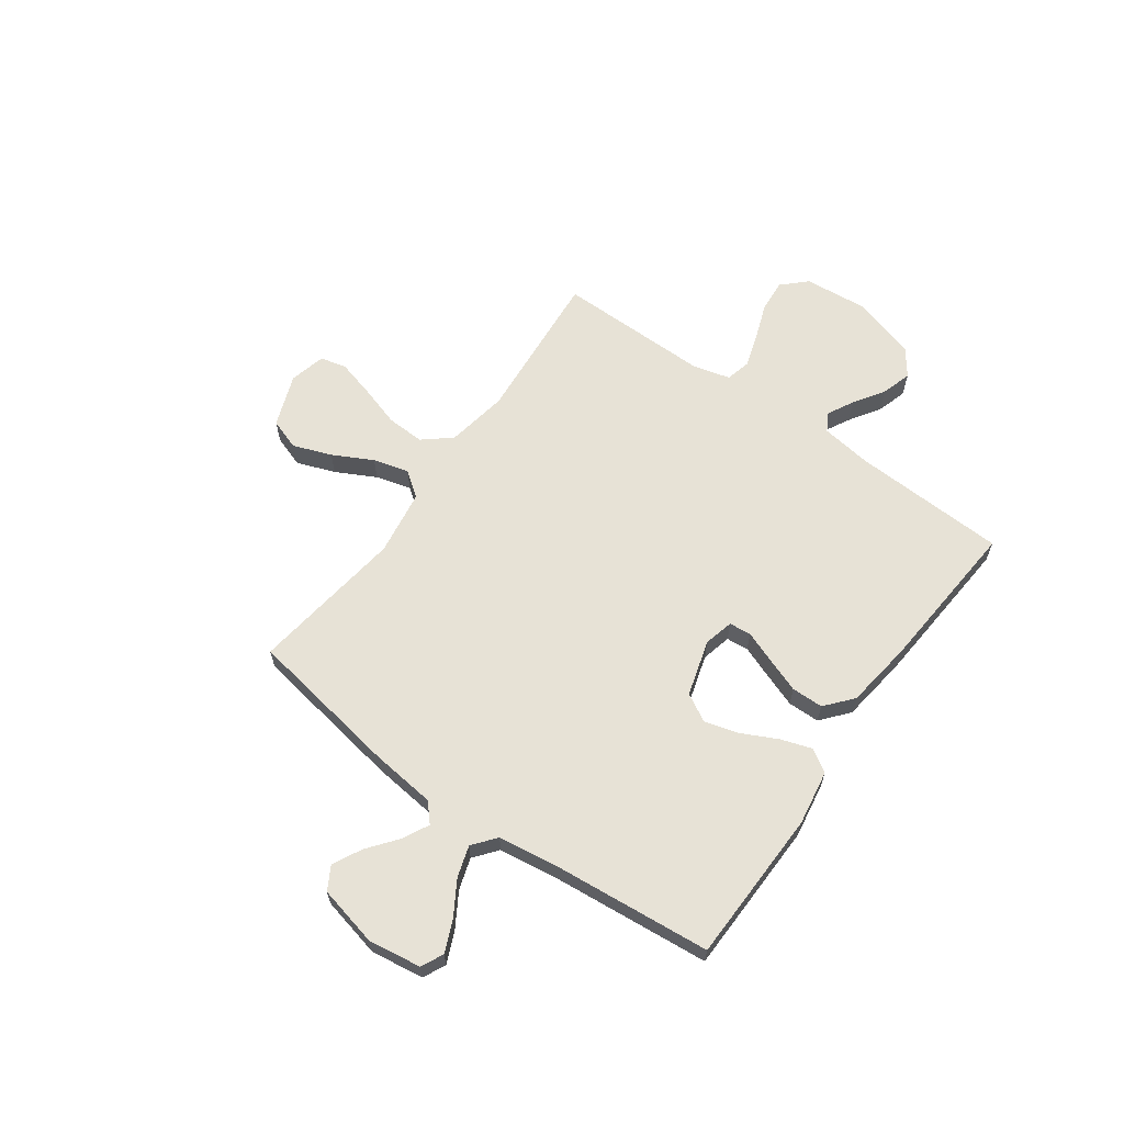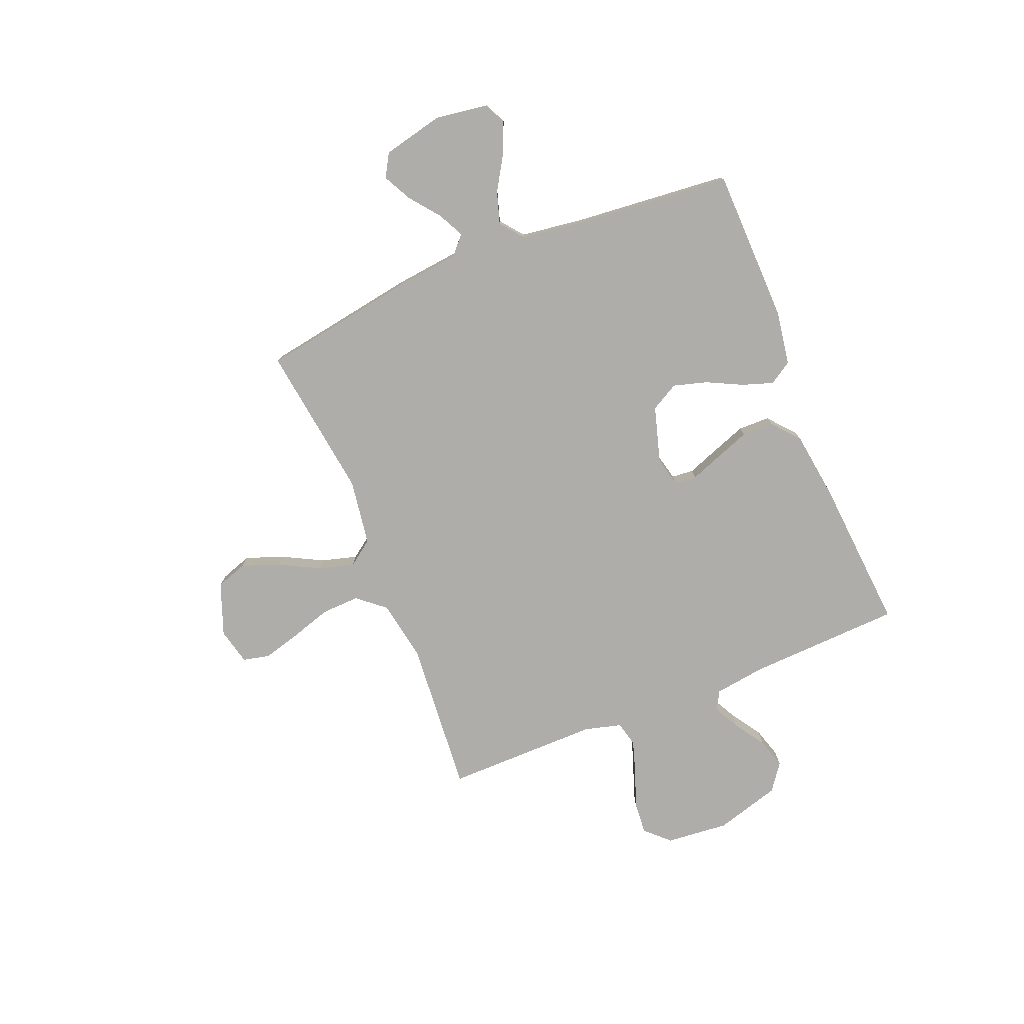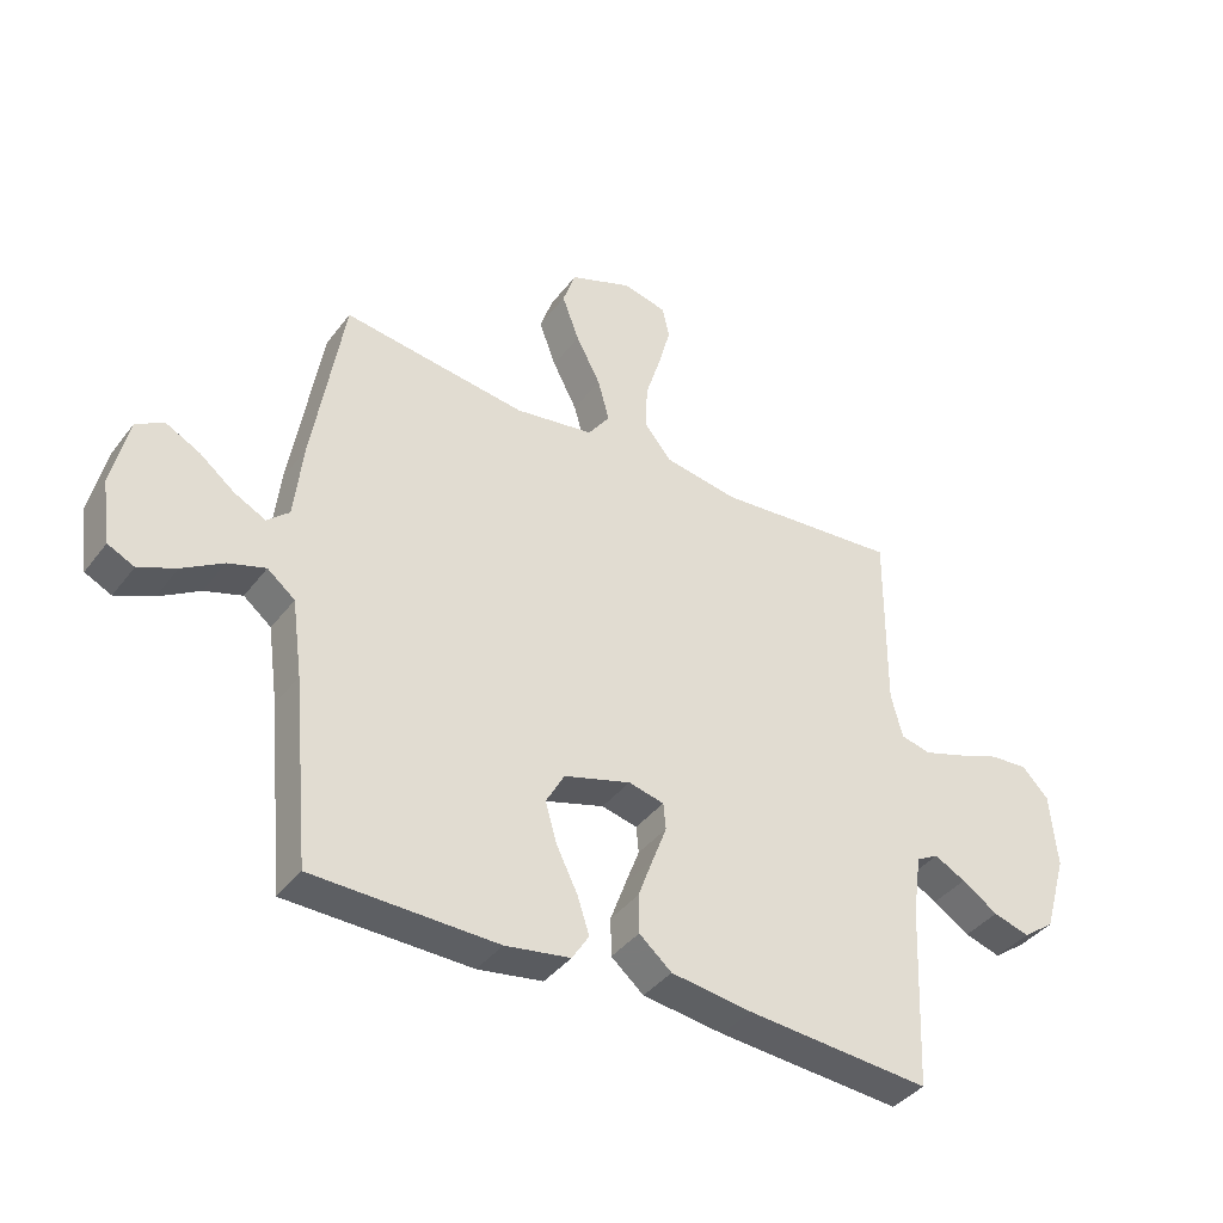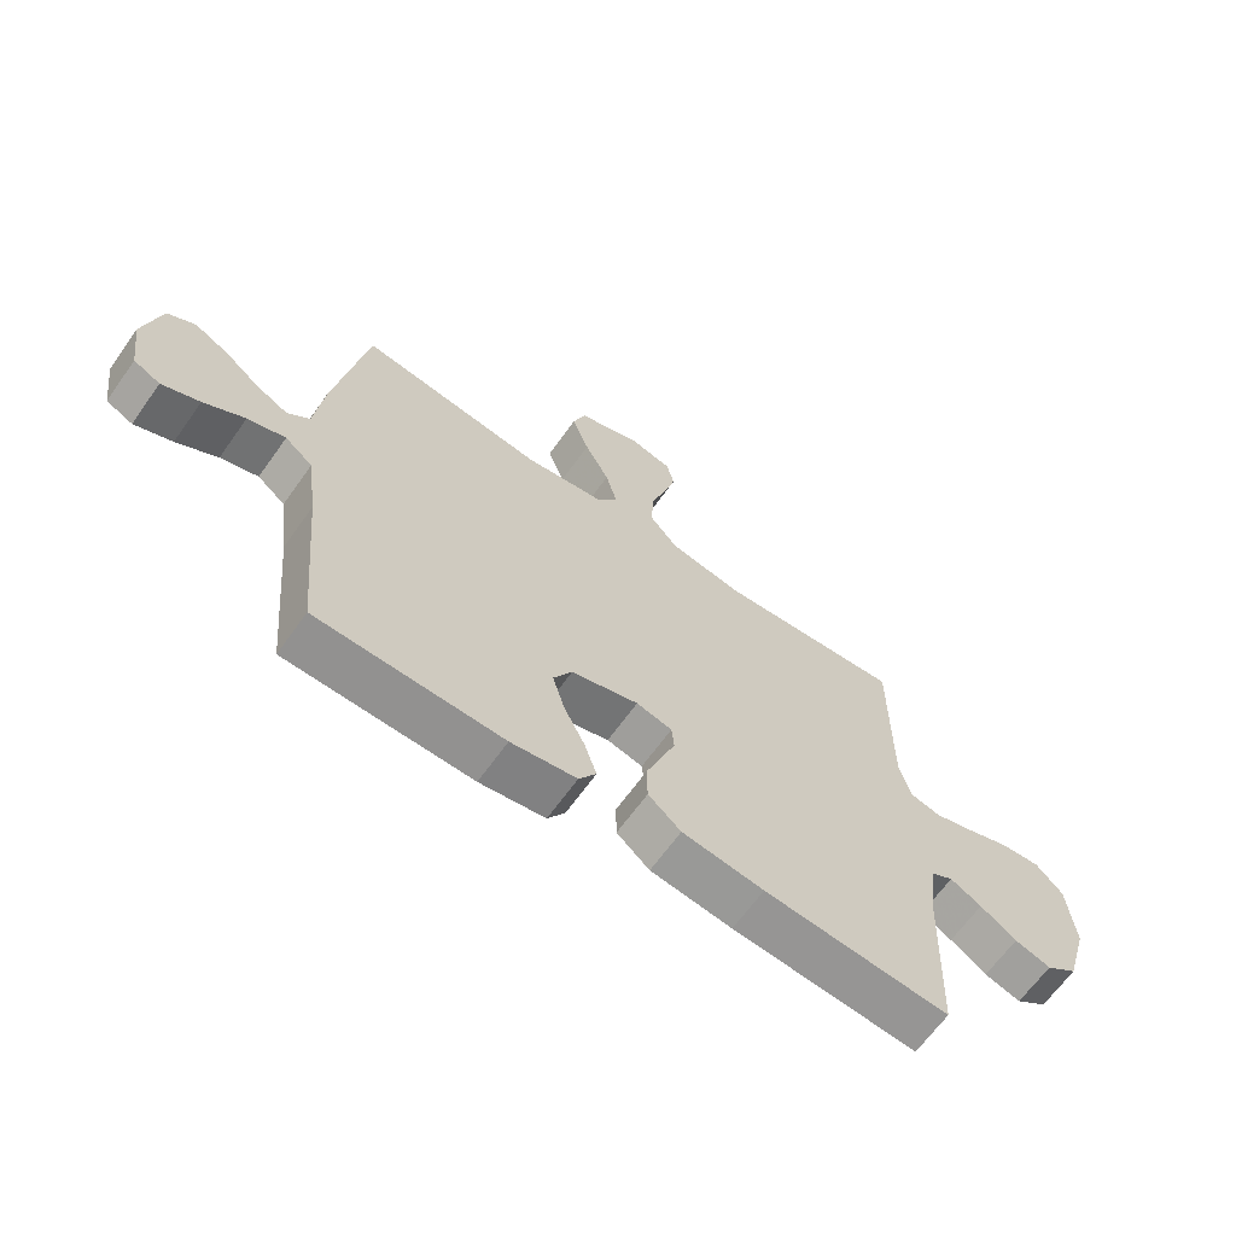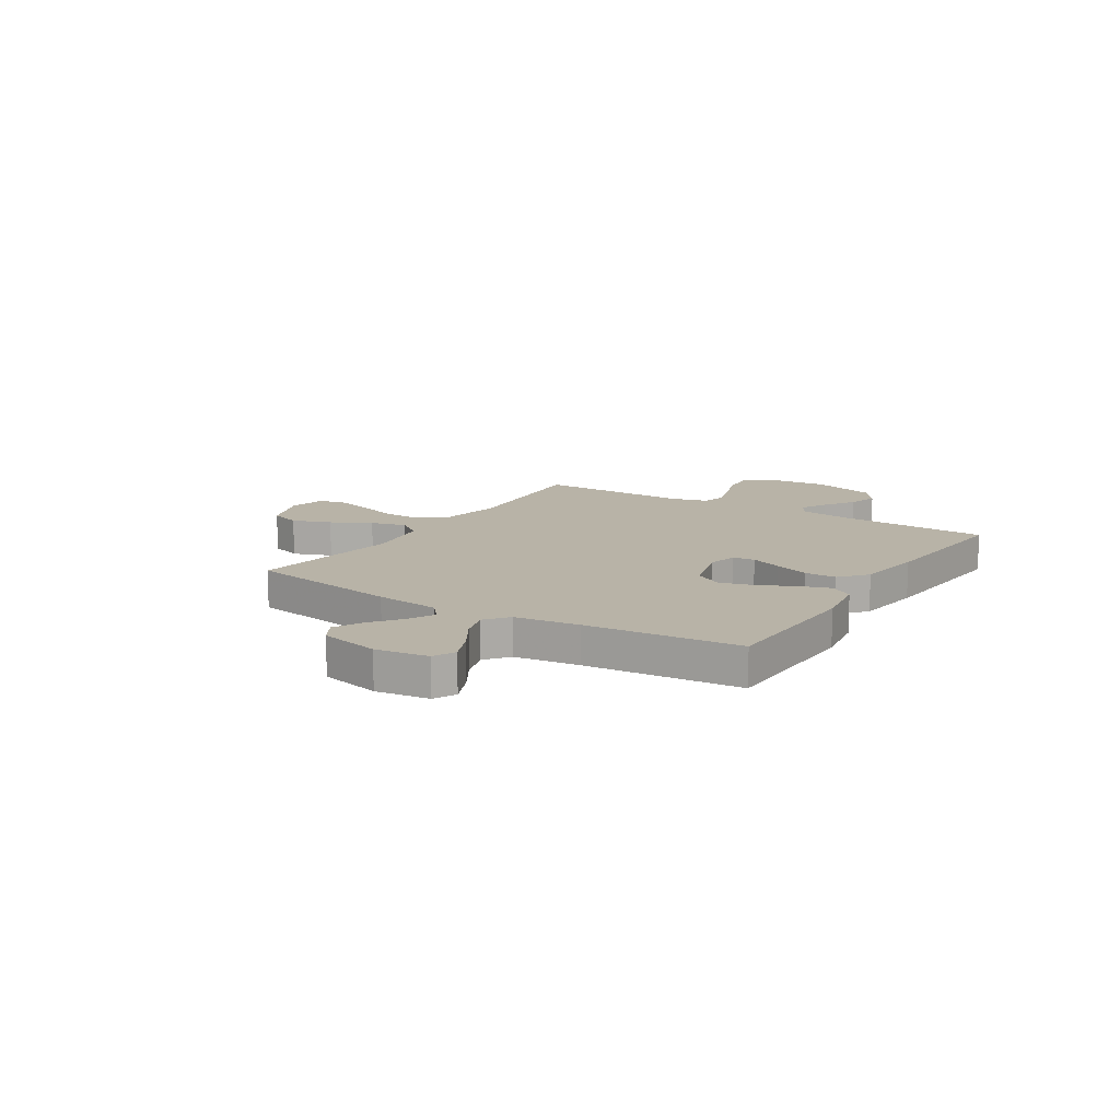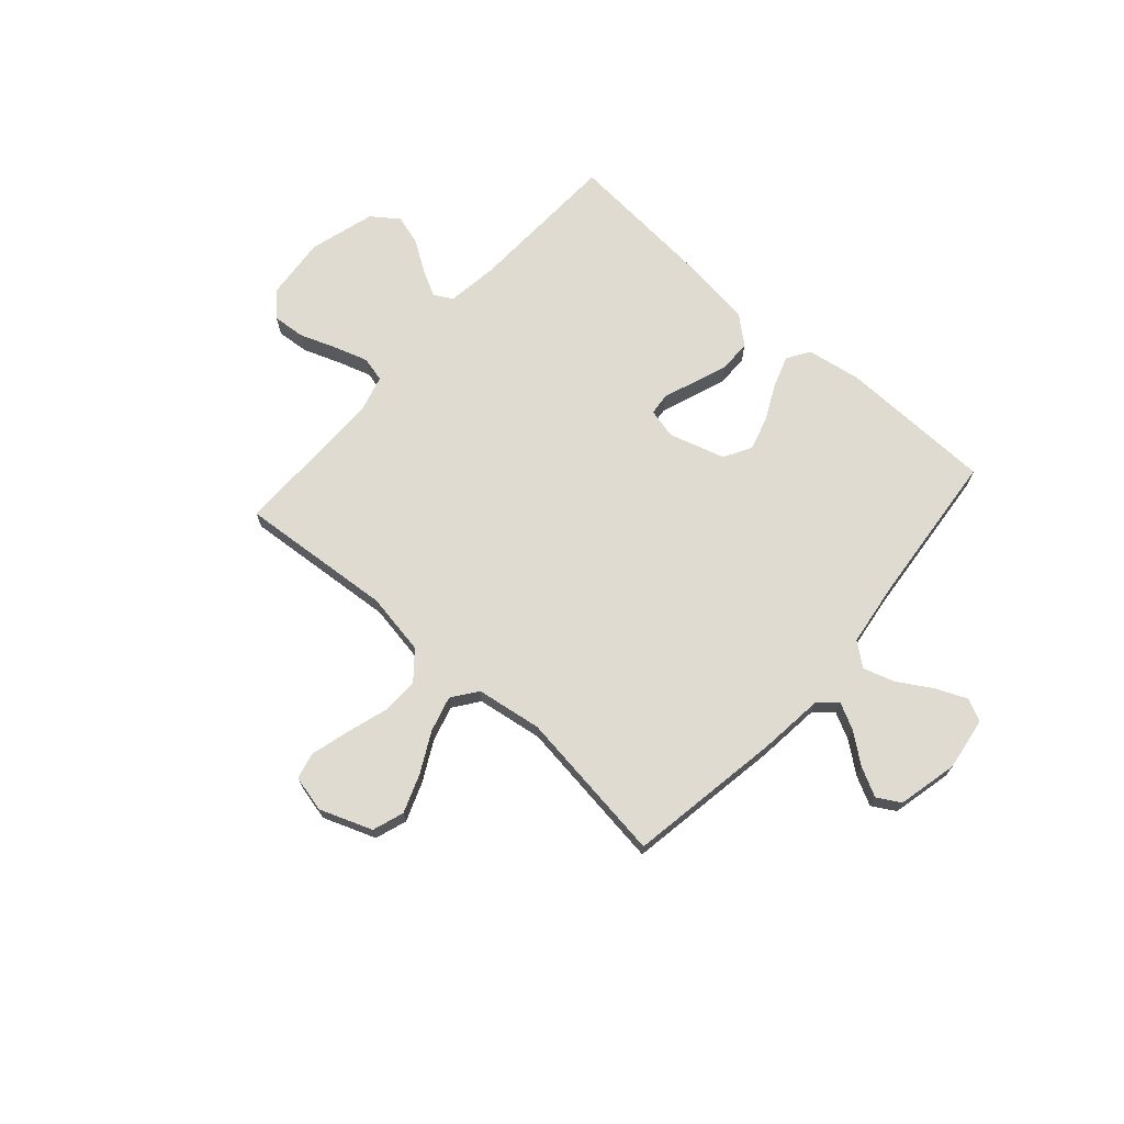
<metadata>
{"format":"obj","ext":"obj","renderer":"f3d","projection":"perspective","resolution":1024,"background":"white","views":[{"elev":63.3,"azim":125.6,"up":"+Y"},{"elev":-77.4,"azim":112.1,"up":"+Y"},{"elev":-39.3,"azim":146.8,"up":"+Z"},{"elev":-65.4,"azim":144.5,"up":"+Z"},{"elev":12.9,"azim":122.3,"up":"+Y"},{"elev":70.2,"azim":41.4,"up":"+Y"}]}
</metadata>
<code>
v 0.5 0.07 0.5
v 0.55 0.07 0.2
v 0.564 0.07 0.075
v 0.6 0.07 0.043
v 0.651 0.07 0.069
v 0.708 0.07 0.114
v 0.764 0.07 0.143
v 0.809 0.07 0.117
v 0.836 0.07 0
v 0.821 0.07 -0.103
v 0.778 0.07 -0.124
v 0.717 0.07 -0.098
v 0.651 0.07 -0.058
v 0.59 0.07 -0.039
v 0.545 0.07 -0.075
v 0.528 0.07 -0.2
v 0.5 0.07 -0.5
v 0.2 0.07 -0.507
v 0.094 0.07 -0.49
v 0.066 0.07 -0.446
v 0.086 0.07 -0.386
v 0.12 0.07 -0.317
v 0.139 0.07 -0.251
v 0.109 0.07 -0.197
v 0 0.07 -0.165
v -0.058 0.07 -0.179
v -0.062 0.07 -0.222
v -0.039 0.07 -0.283
v -0.014 0.07 -0.351
v -0.015 0.07 -0.413
v -0.068 0.07 -0.458
v -0.2 0.07 -0.476
v -0.5 0.07 -0.5
v -0.513 0.07 -0.2
v -0.527 0.07 -0.101
v -0.563 0.07 -0.081
v -0.614 0.07 -0.108
v -0.673 0.07 -0.147
v -0.732 0.07 -0.165
v -0.784 0.07 -0.127
v -0.821 0.07 0
v -0.81 0.07 0.122
v -0.766 0.07 0.168
v -0.703 0.07 0.163
v -0.632 0.07 0.137
v -0.566 0.07 0.116
v -0.517 0.07 0.128
v -0.498 0.07 0.2
v -0.5 0.07 0.5
v -0.2 0.07 0.476
v -0.08 0.07 0.497
v -0.035 0.07 0.551
v -0.038 0.07 0.625
v -0.063 0.07 0.705
v -0.083 0.07 0.778
v -0.071 0.07 0.83
v 0 0.07 0.847
v 0.102 0.07 0.809
v 0.123 0.07 0.748
v 0.095 0.07 0.673
v 0.055 0.07 0.596
v 0.036 0.07 0.527
v 0.072 0.07 0.478
v 0.2 0.07 0.459
v 0.5 0 0.5
v 0.55 0 0.2
v 0.564 0 0.075
v 0.6 0 0.043
v 0.651 0 0.069
v 0.708 0 0.114
v 0.764 0 0.143
v 0.809 0 0.117
v 0.836 0 0
v 0.821 0 -0.103
v 0.778 0 -0.124
v 0.717 0 -0.098
v 0.651 0 -0.058
v 0.59 0 -0.039
v 0.545 0 -0.075
v 0.528 0 -0.2
v 0.5 0 -0.5
v 0.2 0 -0.507
v 0.094 0 -0.49
v 0.066 0 -0.446
v 0.086 0 -0.386
v 0.12 0 -0.317
v 0.139 0 -0.251
v 0.109 0 -0.197
v 0 0 -0.165
v -0.058 0 -0.179
v -0.062 0 -0.222
v -0.039 0 -0.283
v -0.014 0 -0.351
v -0.015 0 -0.413
v -0.068 0 -0.458
v -0.2 0 -0.476
v -0.5 0 -0.5
v -0.513 0 -0.2
v -0.527 0 -0.101
v -0.563 0 -0.081
v -0.614 0 -0.108
v -0.673 0 -0.147
v -0.732 0 -0.165
v -0.784 0 -0.127
v -0.821 0 0
v -0.81 0 0.122
v -0.766 0 0.168
v -0.703 0 0.163
v -0.632 0 0.137
v -0.566 0 0.116
v -0.517 0 0.128
v -0.498 0 0.2
v -0.5 0 0.5
v -0.2 0 0.476
v -0.08 0 0.497
v -0.035 0 0.551
v -0.038 0 0.625
v -0.063 0 0.705
v -0.083 0 0.778
v -0.071 0 0.83
v 0 0 0.847
v 0.102 0 0.809
v 0.123 0 0.748
v 0.095 0 0.673
v 0.055 0 0.596
v 0.036 0 0.527
v 0.072 0 0.478
v 0.2 0 0.459
f 59 60 61
f 58 59 61
f 57 58 61
f 56 57 61
f 55 56 61
f 54 55 61
f 53 54 61
f 52 53 61 62
f 51 52 62 63
f 48 49 50
f 51 63 64
f 50 51 64
f 48 50 64
f 47 48 64
f 43 44 45
f 42 43 45
f 41 42 45
f 40 41 45
f 39 40 45
f 38 39 45
f 37 38 45
f 36 37 45 46
f 35 36 46 47
f 32 33 34
f 31 32 34
f 30 31 34
f 29 30 34
f 28 29 34
f 27 28 34
f 34 35 47
f 27 34 47
f 26 27 47
f 20 21 22
f 19 20 22
f 18 19 22
f 17 18 22
f 16 17 22
f 15 16 22 23
f 14 15 23 24
f 11 12 13
f 10 11 13
f 9 10 13
f 8 9 13
f 7 8 13
f 6 7 13
f 5 6 13
f 4 5 13 14
f 14 24 25
f 4 14 25
f 3 4 25
f 26 47 64
f 25 26 64
f 3 25 64
f 2 3 64
f 1 2 64
f 125 124 123
f 125 123 122
f 125 122 121
f 125 121 120
f 125 120 119
f 125 119 118
f 125 118 117
f 126 125 117 116
f 127 126 116 115
f 114 113 112
f 128 127 115
f 128 115 114
f 128 114 112
f 128 112 111
f 109 108 107
f 109 107 106
f 109 106 105
f 109 105 104
f 109 104 103
f 109 103 102
f 109 102 101
f 110 109 101 100
f 111 110 100 99
f 98 97 96
f 98 96 95
f 98 95 94
f 98 94 93
f 98 93 92
f 98 92 91
f 111 99 98
f 111 98 91
f 111 91 90
f 86 85 84
f 86 84 83
f 86 83 82
f 86 82 81
f 86 81 80
f 87 86 80 79
f 88 87 79 78
f 77 76 75
f 77 75 74
f 77 74 73
f 77 73 72
f 77 72 71
f 77 71 70
f 77 70 69
f 78 77 69 68
f 89 88 78
f 89 78 68
f 89 68 67
f 128 111 90
f 128 90 89
f 128 89 67
f 128 67 66
f 128 66 65
f 1 65 66 2
f 2 66 67 3
f 3 67 68 4
f 4 68 69 5
f 5 69 70 6
f 6 70 71 7
f 7 71 72 8
f 8 72 73 9
f 9 73 74 10
f 10 74 75 11
f 11 75 76 12
f 12 76 77 13
f 13 77 78 14
f 14 78 79 15
f 15 79 80 16
f 16 80 81 17
f 17 81 82 18
f 18 82 83 19
f 19 83 84 20
f 20 84 85 21
f 21 85 86 22
f 22 86 87 23
f 23 87 88 24
f 24 88 89 25
f 25 89 90 26
f 26 90 91 27
f 27 91 92 28
f 28 92 93 29
f 29 93 94 30
f 30 94 95 31
f 31 95 96 32
f 32 96 97 33
f 33 97 98 34
f 34 98 99 35
f 35 99 100 36
f 36 100 101 37
f 37 101 102 38
f 38 102 103 39
f 39 103 104 40
f 40 104 105 41
f 41 105 106 42
f 42 106 107 43
f 43 107 108 44
f 44 108 109 45
f 45 109 110 46
f 46 110 111 47
f 47 111 112 48
f 48 112 113 49
f 49 113 114 50
f 50 114 115 51
f 51 115 116 52
f 52 116 117 53
f 53 117 118 54
f 54 118 119 55
f 55 119 120 56
f 56 120 121 57
f 57 121 122 58
f 58 122 123 59
f 59 123 124 60
f 60 124 125 61
f 61 125 126 62
f 62 126 127 63
f 63 127 128 64
f 64 128 65 1

</code>
